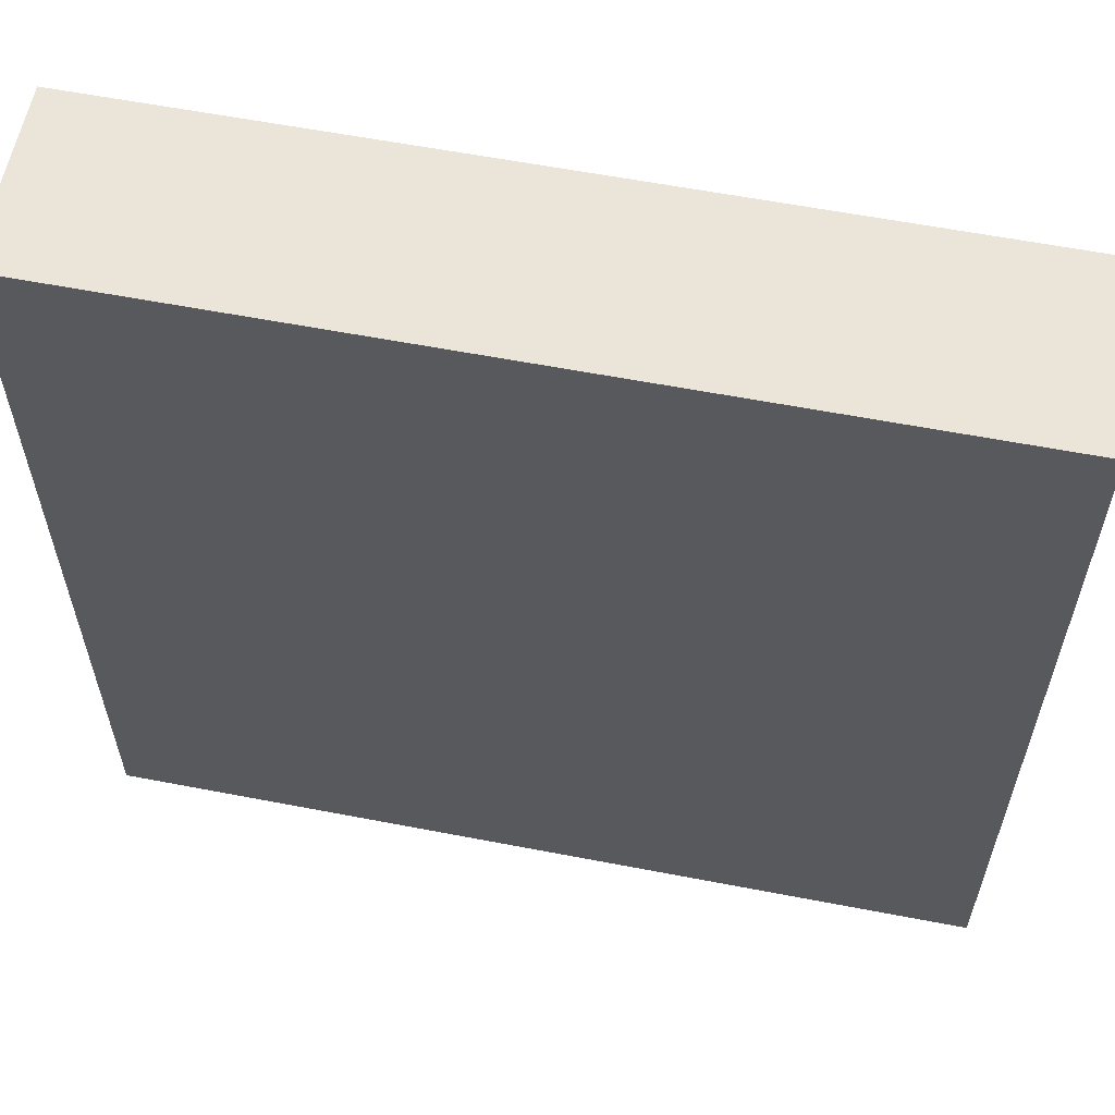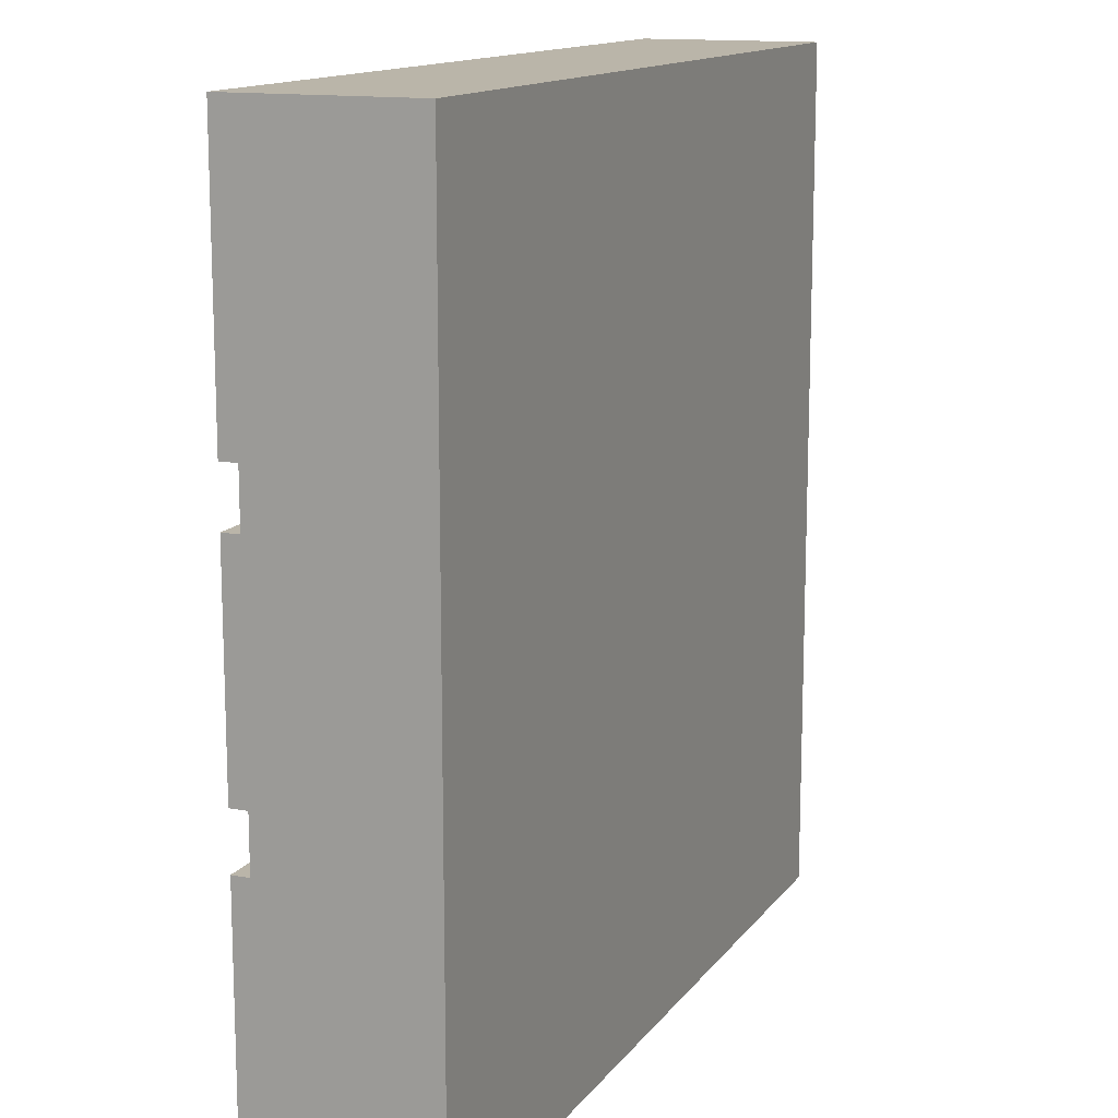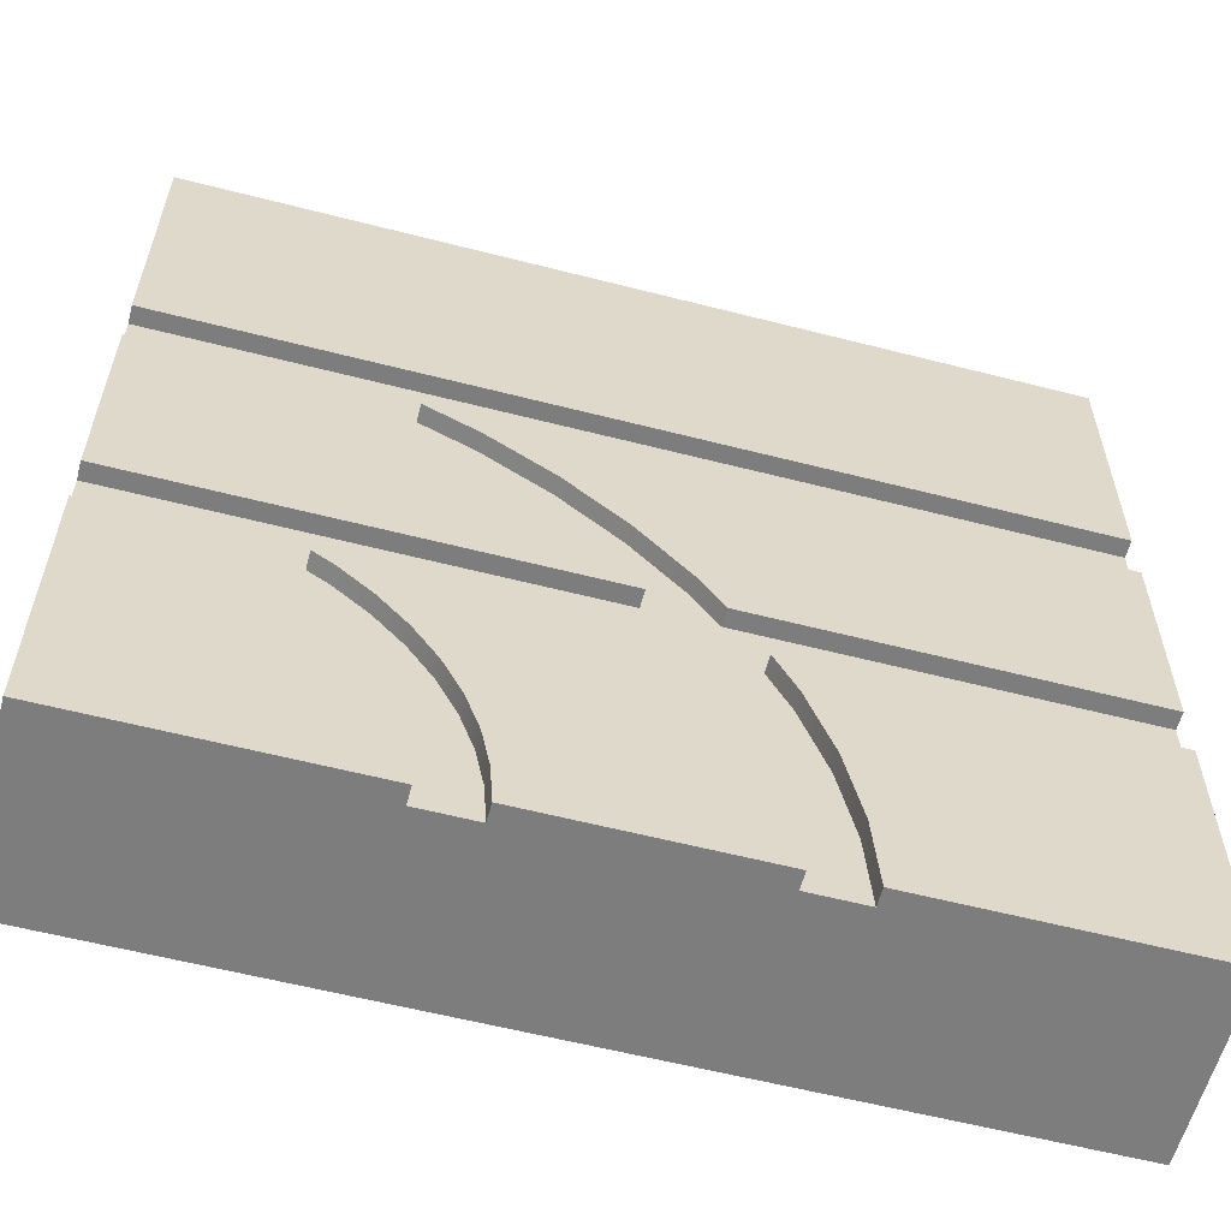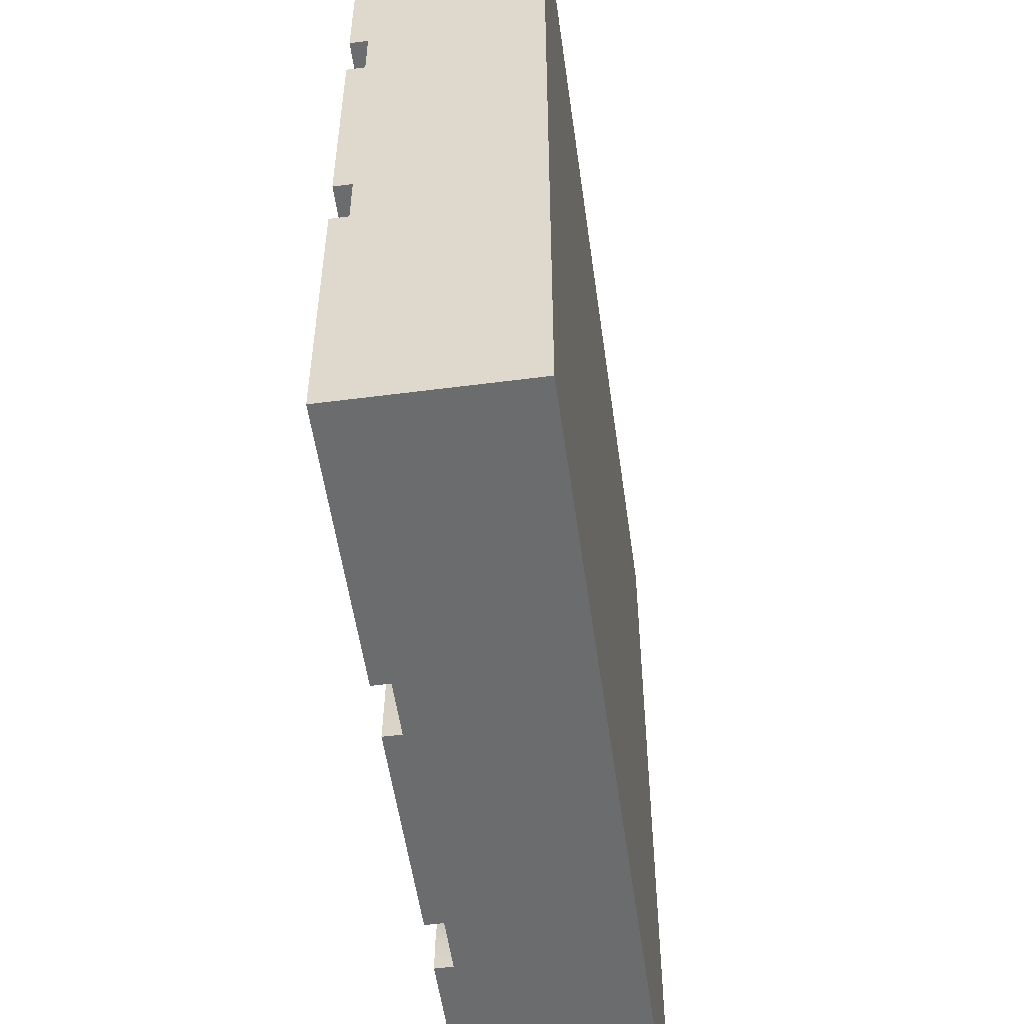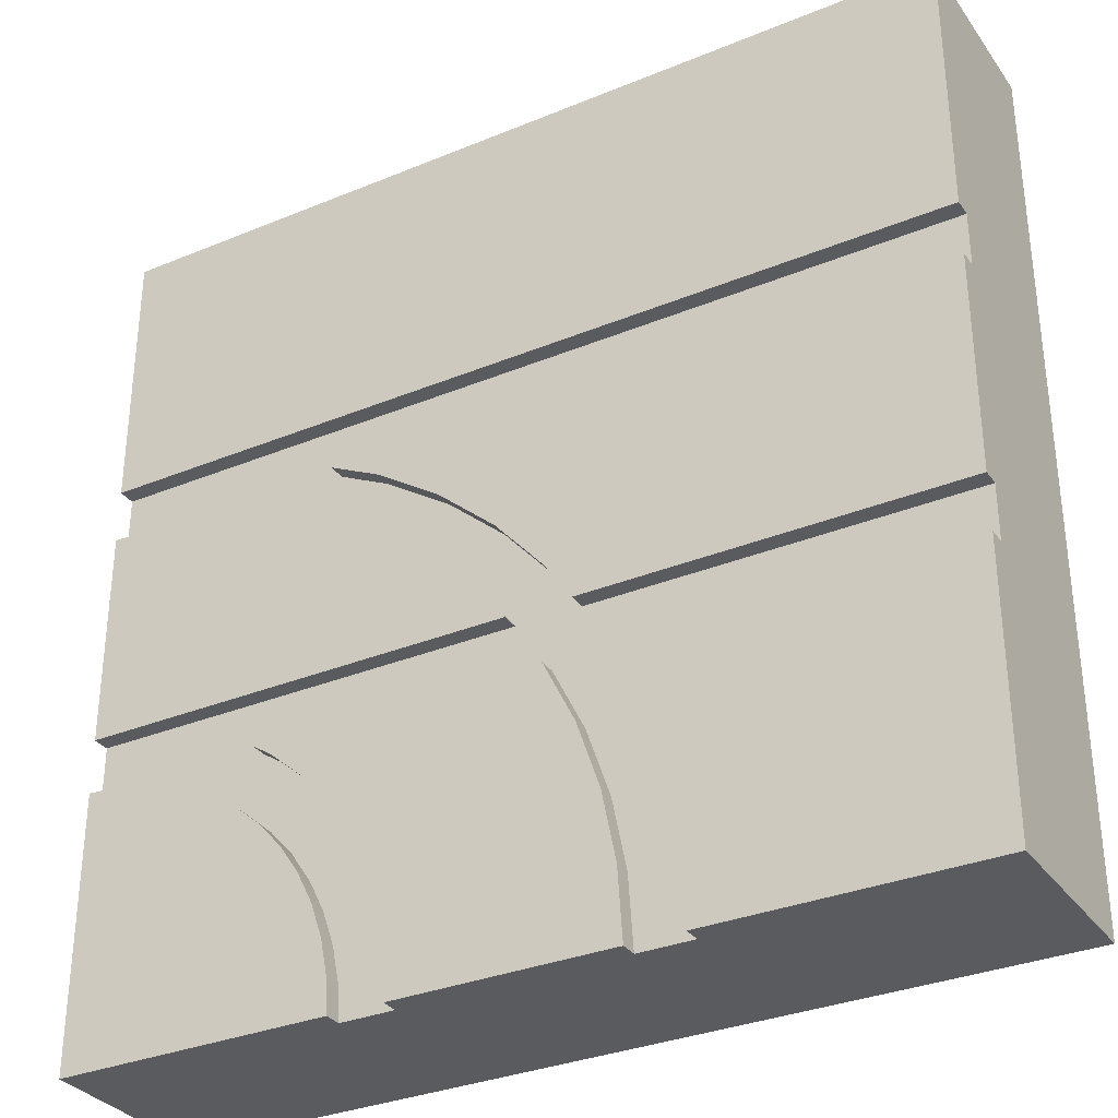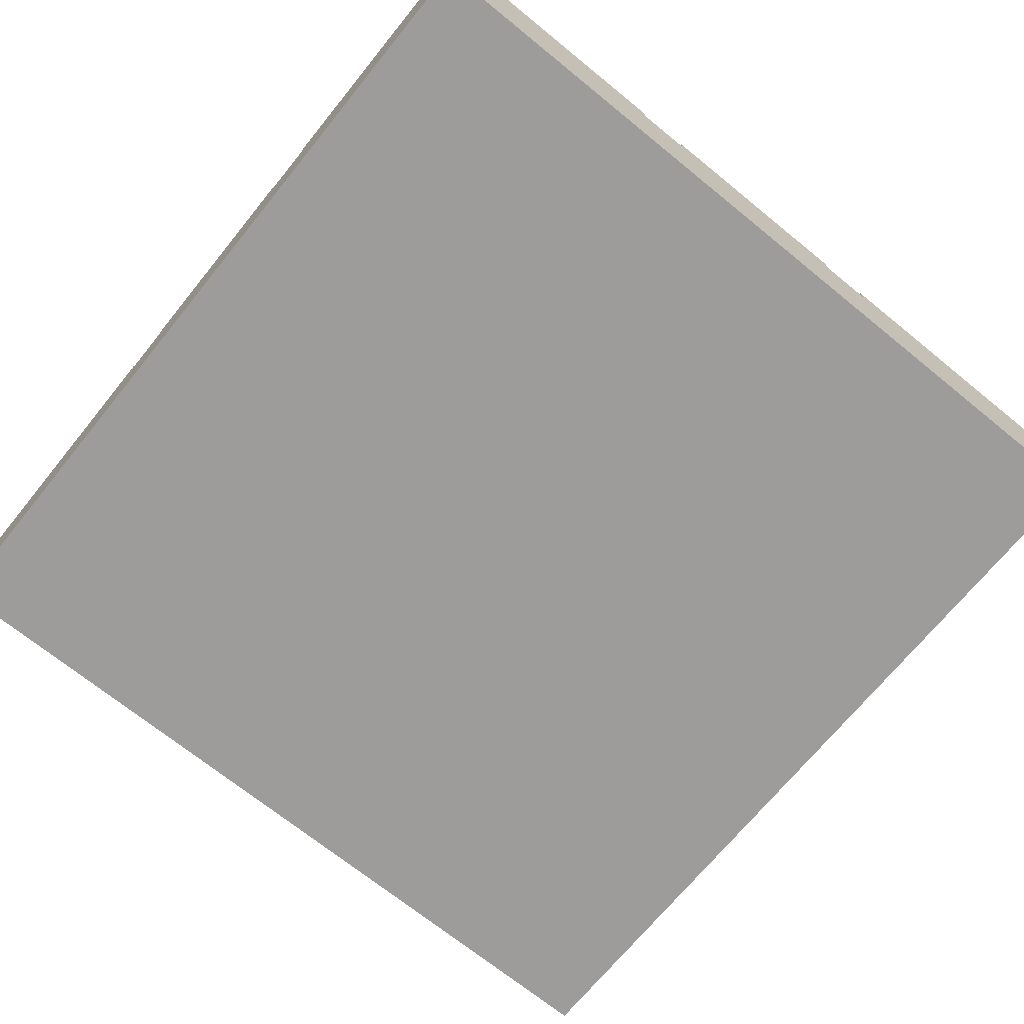
<metadata>
{"format":"obj","ext":"obj","renderer":"f3d","projection":"perspective","resolution":1024,"background":"white","views":[{"elev":59.6,"azim":11.2,"up":"+Z"},{"elev":13.6,"azim":-67.0,"up":"+Z"},{"elev":-59.1,"azim":165.2,"up":"+Z"},{"elev":-53.6,"azim":-82.1,"up":"+Z"},{"elev":-32.6,"azim":-150.2,"up":"+Z"},{"elev":-70.3,"azim":140.9,"up":"+Y"}]}
</metadata>
<code>
o Mesh1_Group1_Model.093
v -0.375 0.63 -1.5
v -0.359 0.57 -1.255
v -0.359 0.63 -1.255
v 1.5 0.63 0.5625
v -1.5 0.57 0.5625
v -1.5 0.63 0.5625
v -0.2323 0.63 -0.7825
v -0.1238 0.57 -0.5625
v -0.1238 0.63 -0.5625
v -0.3111 0.63 -1.015
v -0.2323 0.57 -0.7825
v -0.3111 0.57 -1.015
v -0.375 0.57 -1.5
v 1.5 0.57 0.5625
v 0.6075 0.63 -0.8151
v 0.5257 0.63 -0.9375
v 1.5 0 -1.5
v 0.375 0.57 -1.5
v 0.5625 0.57 -1.5
v 1.5 0.57 -0.375
v 1.5 0.57 0.375
v -1.5 0 1.5
v 1.5 0 1.5
v 1.5 0.63 1.5
v -1.5 0.63 1.5
v -1.5 0.57 0.375
v -1.5 0.57 -0.375
v 1.015 0.63 0.3111
v 1.255 0.63 0.359
v 1.5 0.63 -0.375
v 1.257 0.63 -0.5944
v 1.378 0.63 -0.5705
v 1.5 0.63 -1.5
v -1.5 0.63 -0.5625
v -0.4922 0.63 -0.9662
v -0.5449 0.63 -1.231
v -1.5 0.63 0.375
v 0.2444 0.63 0.1363
v 0.04159 0.63 -0.04159
v 0.3846 0.63 -1.353
v 0.375 0.63 -1.5
v 0.4133 0.63 -1.209
v 0.8825 0.63 -0.5625
v 0.8151 0.63 -0.6075
v 0.7045 0.63 -0.7045
v 0.4606 0.63 -1.069
v 0.5625 0.63 -1.5
v -1.5 0 -1.5
v -1.5 0.63 -1.5
v -0.5625 0.57 -1.5
v -0.5625 0.63 -1.5
v 1.5 0.57 -0.5625
v 1.5 0.63 -0.5625
v 1.5 0.63 0.375
v -1.5 0.57 -0.5625
v -1.5 0.63 -0.375
v 0.00149 0.63 -0.375
v 0.01246 0.63 -0.3586
v 0.1742 0.63 -0.1742
v 0.3586 0.63 -0.01246
v 0.5625 0.63 0.1238
v 0.7825 0.63 0.2323
v 0.5705 0.63 -1.378
v 0.5944 0.63 -1.257
v 0.6339 0.63 -1.141
v 0.6881 0.63 -1.031
v 0.7562 0.63 -0.9293
v 0.8371 0.63 -0.8371
v 0.9293 0.63 -0.7562
v 1.031 0.63 -0.6881
v 1.141 0.63 -0.6339
v -0.3324 0.63 -0.5625
v -0.4055 0.63 -0.7107
v -0.2235 0.63 -0.375
v 0.6489 0.63 0.375
v 0.4688 0.63 0.2862
v -0.1363 0.63 -0.2444
v 0.8825 0.57 -0.5625
v 0.00149 0.57 -0.375
v 0.01246 0.57 -0.3586
v 0.1742 0.57 -0.1742
v 0.3586 0.57 -0.01246
v 0.5625 0.57 0.1238
v 0.7825 0.57 0.2323
v 1.015 0.57 0.3111
v 1.255 0.57 0.359
v 0.5705 0.57 -1.378
v 0.5944 0.57 -1.257
v 0.6339 0.57 -1.141
v 0.6881 0.57 -1.031
v 0.7562 0.57 -0.9293
v 0.8371 0.57 -0.8371
v 0.9293 0.57 -0.7562
v 1.031 0.57 -0.6881
v 1.141 0.57 -0.6339
v 1.257 0.57 -0.5944
v 1.378 0.57 -0.5705
v 0.3846 0.57 -1.353
v 0.4133 0.57 -1.209
v 0.4606 0.57 -1.069
v 0.5257 0.57 -0.9375
v 0.6075 0.57 -0.8151
v 0.7045 0.57 -0.7045
v 0.8151 0.57 -0.6075
v -0.3324 0.57 -0.5625
v -0.4055 0.57 -0.7107
v -0.4922 0.57 -0.9662
v -0.5449 0.57 -1.231
v 0.6489 0.57 0.375
v 0.4688 0.57 0.2862
v 0.2444 0.57 0.1363
v 0.04159 0.57 -0.04159
v -0.1363 0.57 -0.2444
v -0.2235 0.57 -0.375
f 1 2 3
f 4 5 6
f 7 8 9
f 10 11 7
f 3 12 10
f 1 13 2
f 4 14 5
f 7 11 8
f 10 12 11
f 3 2 12
f 9 15 16
f 17 18 19
f 17 20 21
f 22 17 23
f 22 24 25
f 22 26 27
f 4 25 24
f 28 29 30
f 31 32 33
f 34 35 36
f 37 38 39
f 40 41 1
f 1 3 40
f 3 10 42
f 10 7 42
f 7 9 16
f 9 43 44
f 9 44 45
f 3 42 40
f 7 16 46
f 15 9 45
f 46 42 7
f 47 33 19
f 33 17 19
f 17 48 13
f 48 49 50
f 49 51 50
f 13 1 41
f 48 50 13
f 13 41 18
f 17 13 18
f 24 23 14
f 23 17 21
f 14 23 21
f 17 33 52
f 33 53 52
f 14 4 24
f 30 54 21
f 20 30 21
f 17 52 20
f 22 48 17
f 22 23 24
f 49 48 55
f 48 22 27
f 55 48 27
f 22 25 5
f 25 6 5
f 55 34 49
f 37 56 27
f 26 37 27
f 22 5 26
f 4 6 25
f 54 30 29
f 30 57 58
f 59 30 58
f 59 60 30
f 60 61 30
f 61 62 30
f 62 28 30
f 53 33 32
f 33 47 63
f 64 33 63
f 64 65 33
f 65 66 33
f 66 67 33
f 67 68 33
f 68 69 33
f 69 70 33
f 70 71 33
f 71 31 33
f 49 34 36
f 34 72 73
f 34 73 35
f 36 51 49
f 56 37 74
f 37 75 76
f 37 76 38
f 77 74 37
f 39 77 37
f 78 8 79
f 30 79 57
f 57 80 58
f 58 81 59
f 59 82 60
f 60 83 61
f 61 84 62
f 62 85 28
f 28 86 29
f 29 21 54
f 32 52 53
f 47 87 63
f 63 88 64
f 64 89 65
f 65 90 66
f 66 91 67
f 67 92 68
f 68 93 69
f 69 94 70
f 70 95 71
f 71 96 31
f 31 97 32
f 40 18 41
f 42 98 40
f 46 99 42
f 16 100 46
f 15 101 16
f 45 102 15
f 44 103 45
f 43 104 44
f 9 78 43
f 36 50 51
f 34 105 72
f 72 106 73
f 73 107 35
f 35 108 36
f 74 27 56
f 37 109 75
f 75 110 76
f 76 111 38
f 38 112 39
f 39 113 77
f 77 114 74
f 79 20 78
f 20 52 97
f 20 97 96
f 20 96 78
f 14 21 86
f 26 5 109
f 5 14 109
f 111 110 83
f 110 109 83
f 14 86 85
f 14 85 109
f 85 84 109
f 113 112 81
f 112 111 81
f 55 27 105
f 27 114 105
f 114 113 79
f 109 84 83
f 113 81 80
f 111 83 82
f 111 82 81
f 106 105 11
f 105 114 8
f 11 105 8
f 108 107 2
f 107 106 12
f 13 50 108
f 2 13 108
f 107 12 2
f 12 106 11
f 113 80 79
f 87 19 18
f 18 98 87
f 98 99 88
f 99 100 89
f 100 101 89
f 101 102 90
f 102 103 92
f 90 102 91
f 103 104 92
f 104 78 93
f 92 104 93
f 98 88 87
f 89 88 99
f 91 102 92
f 89 101 90
f 94 93 78
f 95 94 78
f 114 79 8
f 96 95 78
f 30 20 79
f 57 79 80
f 58 80 81
f 59 81 82
f 60 82 83
f 61 83 84
f 62 84 85
f 28 85 86
f 29 86 21
f 32 97 52
f 47 19 87
f 63 87 88
f 64 88 89
f 65 89 90
f 66 90 91
f 67 91 92
f 68 92 93
f 69 93 94
f 70 94 95
f 71 95 96
f 31 96 97
f 40 98 18
f 42 99 98
f 46 100 99
f 16 101 100
f 15 102 101
f 45 103 102
f 44 104 103
f 43 78 104
f 9 8 78
f 36 108 50
f 34 55 105
f 72 105 106
f 73 106 107
f 35 107 108
f 74 114 27
f 37 26 109
f 75 109 110
f 76 110 111
f 38 111 112
f 39 112 113
f 77 113 114

</code>
